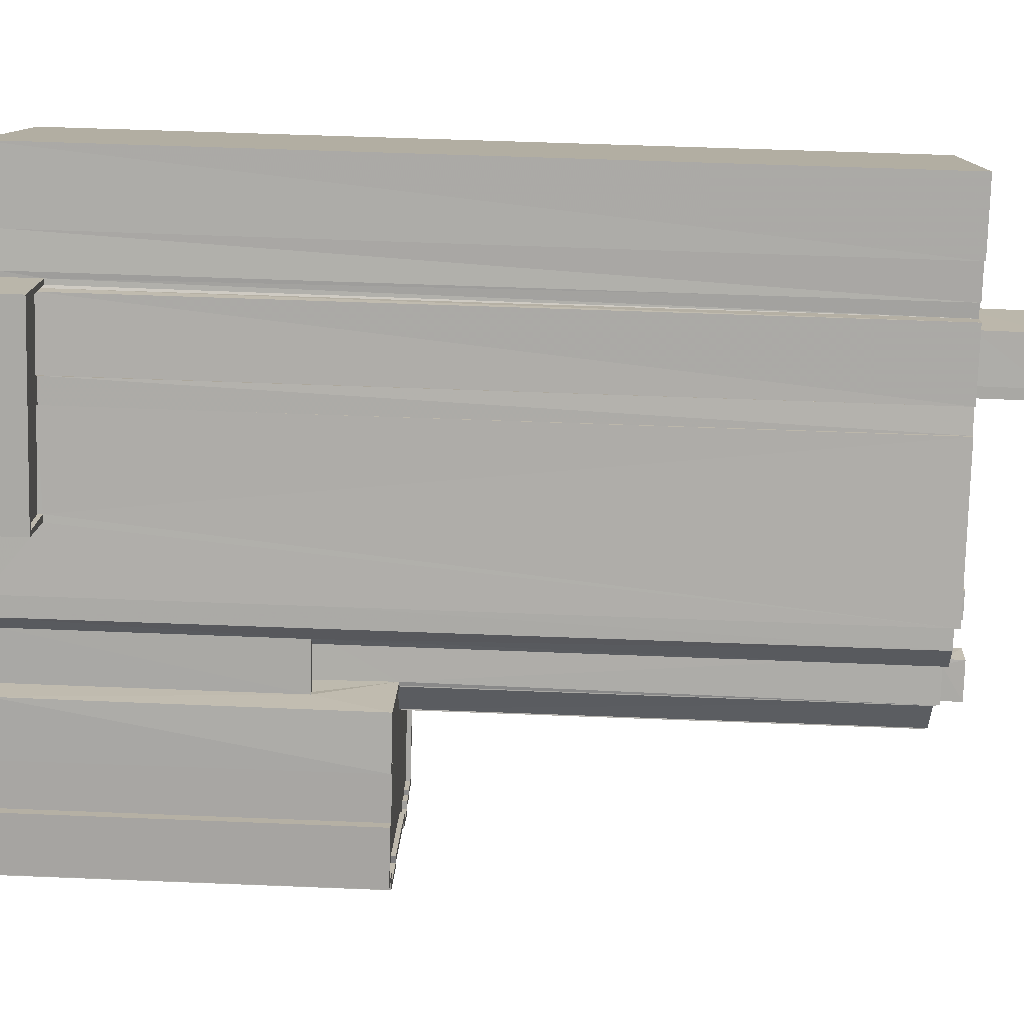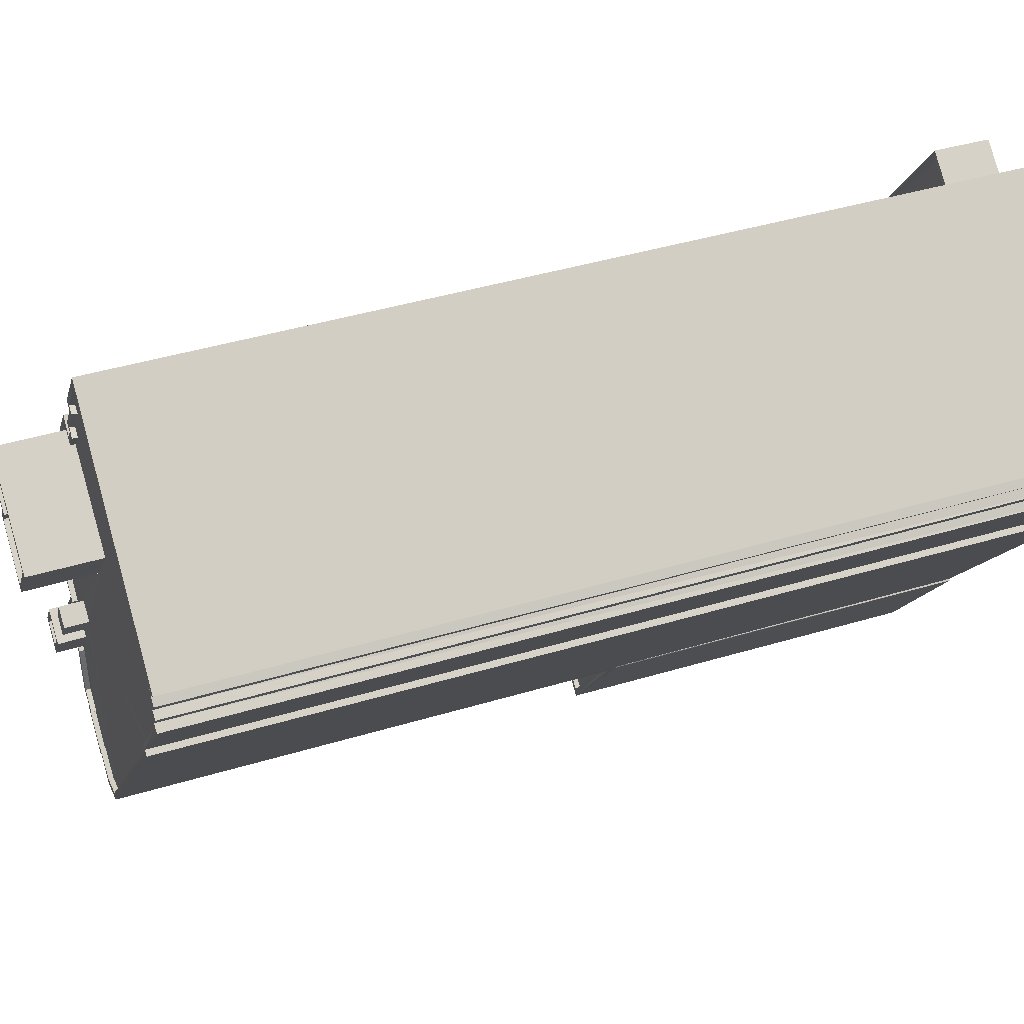
<metadata>
{"format":"obj","ext":"obj","renderer":"f3d","projection":"perspective","resolution":1024,"background":"white","views":[{"elev":51.7,"azim":-87.4,"up":"+Y"},{"elev":42.0,"azim":70.1,"up":"+Y"}]}
</metadata>
<code>
v 1.202e+05 7.869e+05 15.48
v 1.202e+05 7.869e+05 15.48
v 1.202e+05 7.869e+05 15.48
v 1.202e+05 7.869e+05 15.47
v 1.202e+05 7.869e+05 15.48
v 1.202e+05 7.869e+05 15.47
v 1.202e+05 7.869e+05 15.47
v 1.202e+05 7.869e+05 15.47
v 1.202e+05 7.869e+05 15.47
v 1.202e+05 7.869e+05 15.48
v 1.202e+05 7.87e+05 15.48
v 1.202e+05 7.87e+05 15.48
v 1.202e+05 7.87e+05 15.48
v 1.202e+05 7.869e+05 15.47
v 1.202e+05 7.869e+05 15.47
v 1.202e+05 7.869e+05 15.48
v 1.202e+05 7.869e+05 15.48
v 1.202e+05 7.869e+05 15.48
v 1.202e+05 7.87e+05 15.47
v 1.202e+05 7.87e+05 15.47
v 1.202e+05 7.87e+05 15.47
v 1.202e+05 7.87e+05 15.47
v 1.202e+05 7.87e+05 15.47
v 1.202e+05 7.869e+05 15.47
v 1.202e+05 7.869e+05 15.47
v 1.202e+05 7.869e+05 15.47
v 1.202e+05 7.869e+05 15.47
v 1.202e+05 7.869e+05 15.47
v 1.202e+05 7.869e+05 15.47
v 1.202e+05 7.869e+05 15.47
v 1.202e+05 7.87e+05 15.47
v 1.202e+05 7.87e+05 15.47
v 1.202e+05 7.869e+05 15.47
v 1.202e+05 7.869e+05 15.48
v 1.202e+05 7.87e+05 15.47
v 1.202e+05 7.87e+05 15.47
v 1.202e+05 7.87e+05 15.47
v 1.202e+05 7.869e+05 15.47
v 1.202e+05 7.869e+05 15.48
v 1.202e+05 7.87e+05 15.47
v 1.202e+05 7.87e+05 15.47
v 1.202e+05 7.87e+05 15.47
v 1.202e+05 7.869e+05 29.91
v 1.202e+05 7.869e+05 29.9
v 1.202e+05 7.869e+05 29.9
v 1.202e+05 7.869e+05 29.9
v 1.202e+05 7.869e+05 30.15
v 1.202e+05 7.869e+05 30.16
v 1.202e+05 7.869e+05 30.16
v 1.202e+05 7.869e+05 30.16
v 1.202e+05 7.869e+05 30.16
v 1.202e+05 7.869e+05 34.13
v 1.202e+05 7.869e+05 34.13
v 1.202e+05 7.869e+05 34.13
v 1.202e+05 7.869e+05 34.14
v 1.202e+05 7.869e+05 34.14
v 1.202e+05 7.869e+05 34.14
v 1.202e+05 7.869e+05 34.13
v 1.202e+05 7.869e+05 34.14
v 1.202e+05 7.869e+05 34.14
v 1.202e+05 7.869e+05 34.14
v 1.202e+05 7.869e+05 34.13
v 1.202e+05 7.869e+05 34.13
v 1.202e+05 7.869e+05 34.13
v 1.202e+05 7.869e+05 34.13
v 1.202e+05 7.869e+05 34.14
v 1.202e+05 7.869e+05 34.14
v 1.202e+05 7.869e+05 34.14
v 1.202e+05 7.869e+05 34.14
v 1.202e+05 7.869e+05 34.14
v 1.202e+05 7.869e+05 34.14
v 1.202e+05 7.869e+05 34.14
v 1.202e+05 7.869e+05 34.14
v 1.202e+05 7.869e+05 34.14
v 1.202e+05 7.869e+05 34.14
v 1.202e+05 7.869e+05 34.14
v 1.202e+05 7.869e+05 34.14
v 1.202e+05 7.869e+05 34.14
v 1.202e+05 7.869e+05 34.14
v 1.202e+05 7.869e+05 34.14
v 1.202e+05 7.869e+05 34.14
v 1.202e+05 7.869e+05 34.13
v 1.202e+05 7.869e+05 34.14
v 1.202e+05 7.869e+05 34.14
v 1.202e+05 7.869e+05 34.14
v 1.202e+05 7.869e+05 34.14
v 1.202e+05 7.869e+05 34.14
v 1.202e+05 7.869e+05 34.14
v 1.202e+05 7.869e+05 34.14
v 1.202e+05 7.869e+05 34.13
v 1.202e+05 7.869e+05 34.14
v 1.202e+05 7.869e+05 34.14
v 1.202e+05 7.869e+05 34.14
v 1.202e+05 7.869e+05 33.88
v 1.202e+05 7.869e+05 33.88
v 1.202e+05 7.869e+05 33.88
v 1.202e+05 7.869e+05 33.89
v 1.202e+05 7.869e+05 33.89
v 1.202e+05 7.869e+05 33.89
v 1.202e+05 7.869e+05 33.89
v 1.202e+05 7.869e+05 33.89
v 1.202e+05 7.869e+05 33.89
v 1.202e+05 7.869e+05 33.88
v 1.202e+05 7.869e+05 33.88
v 1.202e+05 7.869e+05 33.89
v 1.202e+05 7.869e+05 33.89
v 1.202e+05 7.869e+05 33.89
v 1.202e+05 7.869e+05 33.89
v 1.202e+05 7.869e+05 33.89
v 1.202e+05 7.869e+05 33.88
v 1.202e+05 7.869e+05 33.88
v 1.202e+05 7.869e+05 33.89
v 1.202e+05 7.869e+05 33.89
v 1.202e+05 7.869e+05 33.89
v 1.202e+05 7.869e+05 33.89
v 1.202e+05 7.869e+05 33.89
v 1.202e+05 7.869e+05 33.89
v 1.202e+05 7.869e+05 33.89
v 1.202e+05 7.869e+05 33.89
v 1.202e+05 7.869e+05 33.89
v 1.202e+05 7.87e+05 59.76
v 1.202e+05 7.87e+05 59.76
v 1.202e+05 7.87e+05 59.76
v 1.202e+05 7.869e+05 59.76
v 1.202e+05 7.869e+05 59.76
v 1.202e+05 7.869e+05 59.76
v 1.202e+05 7.87e+05 59.76
v 1.202e+05 7.87e+05 59.76
v 1.202e+05 7.87e+05 59.76
v 1.202e+05 7.869e+05 59.76
v 1.202e+05 7.87e+05 59.76
v 1.202e+05 7.87e+05 59.76
v 1.202e+05 7.87e+05 59.76
v 1.202e+05 7.87e+05 59.76
v 1.202e+05 7.87e+05 59.76
v 1.202e+05 7.869e+05 59.76
v 1.202e+05 7.87e+05 59.76
v 1.202e+05 7.87e+05 59.76
v 1.202e+05 7.869e+05 59.76
v 1.202e+05 7.869e+05 59.76
v 1.202e+05 7.869e+05 59.76
v 1.202e+05 7.869e+05 59.76
v 1.202e+05 7.869e+05 59.76
v 1.202e+05 7.87e+05 59.76
v 1.202e+05 7.87e+05 59.51
v 1.202e+05 7.87e+05 59.51
v 1.202e+05 7.87e+05 59.51
v 1.202e+05 7.87e+05 59.51
v 1.202e+05 7.87e+05 59.51
v 1.202e+05 7.87e+05 59.51
v 1.202e+05 7.87e+05 59.51
v 1.202e+05 7.87e+05 59.51
v 1.202e+05 7.87e+05 59.51
v 1.202e+05 7.87e+05 59.51
v 1.202e+05 7.869e+05 59.51
v 1.202e+05 7.869e+05 59.51
v 1.202e+05 7.869e+05 59.51
v 1.202e+05 7.869e+05 59.51
v 1.202e+05 7.869e+05 59.51
v 1.202e+05 7.87e+05 59.51
v 1.202e+05 7.869e+05 59.51
v 1.202e+05 7.869e+05 59.51
v 1.202e+05 7.869e+05 59.51
v 1.202e+05 7.869e+05 59.51
v 1.202e+05 7.869e+05 59.51
v 1.202e+05 7.87e+05 59.51
v 1.202e+05 7.87e+05 59.51
v 1.202e+05 7.869e+05 59.51
v 1.202e+05 7.87e+05 59.51
v 1.202e+05 7.87e+05 59.51
v 1.202e+05 7.87e+05 59.51
v 1.202e+05 7.87e+05 59.51
v 1.202e+05 7.87e+05 59.51
v 1.202e+05 7.87e+05 59.51
v 1.202e+05 7.869e+05 59.51
v 1.202e+05 7.869e+05 59.51
v 1.202e+05 7.869e+05 59.51
v 1.202e+05 7.87e+05 59.5
v 1.202e+05 7.87e+05 59.5
v 1.202e+05 7.87e+05 59.51
v 1.202e+05 7.869e+05 59.5
v 1.202e+05 7.869e+05 59.51
v 1.202e+05 7.869e+05 59.51
v 1.202e+05 7.869e+05 59.51
v 1.202e+05 7.869e+05 59.51
v 1.202e+05 7.869e+05 59.51
v 1.202e+05 7.869e+05 59.51
v 1.202e+05 7.87e+05 59.5
v 1.202e+05 7.87e+05 59.5
v 1.202e+05 7.87e+05 59.5
v 1.202e+05 7.87e+05 59.5
v 1.202e+05 7.869e+05 59.5
v 1.202e+05 7.869e+05 59.5
v 1.202e+05 7.869e+05 59.51
v 1.202e+05 7.869e+05 59.5
v 1.202e+05 7.869e+05 59.5
v 1.202e+05 7.87e+05 59.5
v 1.202e+05 7.869e+05 59.5
v 1.202e+05 7.869e+05 59.51
v 1.202e+05 7.87e+05 59.75
v 1.202e+05 7.87e+05 59.75
v 1.202e+05 7.87e+05 59.75
v 1.202e+05 7.87e+05 59.75
v 1.202e+05 7.87e+05 59.76
v 1.202e+05 7.87e+05 59.76
v 1.202e+05 7.87e+05 59.75
v 1.202e+05 7.87e+05 59.75
v 1.202e+05 7.87e+05 59.76
v 1.202e+05 7.87e+05 59.76
v 1.202e+05 7.87e+05 59.76
v 1.202e+05 7.87e+05 59.76
v 1.202e+05 7.87e+05 59.76
v 1.202e+05 7.87e+05 59.76
v 1.202e+05 7.869e+05 59.75
v 1.202e+05 7.869e+05 59.75
v 1.202e+05 7.869e+05 59.75
v 1.202e+05 7.869e+05 59.75
v 1.202e+05 7.869e+05 59.75
v 1.202e+05 7.869e+05 59.75
v 1.202e+05 7.869e+05 59.75
v 1.202e+05 7.869e+05 59.75
v 1.202e+05 7.869e+05 59.76
v 1.202e+05 7.87e+05 59.75
v 1.202e+05 7.869e+05 59.75
v 1.202e+05 7.87e+05 59.75
v 1.202e+05 7.869e+05 59.76
v 1.202e+05 7.869e+05 59.76
v 1.202e+05 7.869e+05 59.76
v 1.202e+05 7.869e+05 59.76
v 1.202e+05 7.87e+05 59.75
v 1.202e+05 7.869e+05 59.76
v 1.202e+05 7.869e+05 59.76
v 1.202e+05 7.87e+05 59.75
v 1.202e+05 7.87e+05 59.75
v 1.202e+05 7.87e+05 59.75
v 1.202e+05 7.869e+05 59.76
v 1.202e+05 7.869e+05 59.76
v 1.202e+05 7.869e+05 59.76
v 1.202e+05 7.869e+05 59.76
v 1.202e+05 7.869e+05 59.76
v 1.202e+05 7.87e+05 59.75
v 1.202e+05 7.869e+05 59.76
v 1.202e+05 7.869e+05 59.75
v 1.202e+05 7.869e+05 59.75
v 1.202e+05 7.87e+05 59.75
v 1.202e+05 7.869e+05 59.76
v 1.202e+05 7.869e+05 59.76
v 1.202e+05 7.869e+05 59.76
v 1.202e+05 7.869e+05 59.75
v 1.202e+05 7.869e+05 59.76
v 1.202e+05 7.869e+05 59.76
v 1.202e+05 7.869e+05 59.76
v 1.202e+05 7.87e+05 17.98
v 1.202e+05 7.87e+05 17.98
v 1.202e+05 7.87e+05 17.98
v 1.202e+05 7.87e+05 17.97
v 1.202e+05 7.87e+05 17.97
v 1.202e+05 7.87e+05 17.98
v 1.202e+05 7.87e+05 17.98
v 1.202e+05 7.87e+05 17.98
v 1.202e+05 7.87e+05 17.98
v 1.202e+05 7.87e+05 17.98
v 1.202e+05 7.87e+05 18.23
v 1.202e+05 7.87e+05 18.23
v 1.202e+05 7.87e+05 18.23
v 1.202e+05 7.87e+05 18.23
v 1.202e+05 7.87e+05 18.23
v 1.202e+05 7.87e+05 18.22
v 1.202e+05 7.87e+05 18.23
v 1.202e+05 7.87e+05 18.22
v 1.202e+05 7.87e+05 62.69
v 1.202e+05 7.87e+05 62.69
v 1.202e+05 7.87e+05 62.69
v 1.202e+05 7.87e+05 62.69
v 1.202e+05 7.87e+05 62.69
v 1.202e+05 7.87e+05 62.7
v 1.202e+05 7.87e+05 62.94
v 1.202e+05 7.87e+05 62.94
v 1.202e+05 7.87e+05 62.94
v 1.202e+05 7.87e+05 62.94
v 1.202e+05 7.87e+05 62.94
v 1.202e+05 7.87e+05 62.94
v 1.202e+05 7.87e+05 62.95
v 1.202e+05 7.87e+05 62.95
v 1.202e+05 7.87e+05 62.94
v 1.202e+05 7.87e+05 62.95
v 1.202e+05 7.87e+05 62.94
v 1.202e+05 7.87e+05 62.94
v 1.202e+05 7.869e+05 60.69
v 1.202e+05 7.869e+05 60.69
v 1.202e+05 7.869e+05 60.69
v 1.202e+05 7.869e+05 60.69
v 1.202e+05 7.869e+05 60.63
v 1.202e+05 7.869e+05 60.63
v 1.202e+05 7.869e+05 60.63
v 1.202e+05 7.869e+05 60.63
v 1.202e+05 7.869e+05 60.88
v 1.202e+05 7.869e+05 60.88
v 1.202e+05 7.869e+05 60.88
v 1.202e+05 7.869e+05 60.88
v 1.202e+05 7.869e+05 60.88
v 1.202e+05 7.869e+05 60.88
v 1.202e+05 7.869e+05 60.88
v 1.202e+05 7.869e+05 60.88
f 1 2 3
f 4 5 2
f 6 5 4
f 7 8 9
f 1 3 10
f 11 12 13
f 14 9 8
f 15 14 4
f 16 17 18
f 19 20 21
f 19 22 23
f 24 9 25
f 26 25 27
f 26 27 28
f 1 16 4
f 29 27 30
f 31 30 32
f 11 33 34
f 20 35 36
f 37 11 13
f 33 38 39
f 35 40 37
f 41 32 40
f 15 16 18
f 27 15 38
f 42 40 23
f 1 4 2
f 27 9 14
f 16 15 4
f 27 14 15
f 19 23 20
f 27 25 9
f 30 27 33
f 40 32 30
f 30 33 11
f 20 23 35
f 30 11 37
f 27 38 33
f 40 30 37
f 35 23 40
f 43 44 45
f 43 46 44
f 47 48 49
f 49 48 50
f 48 51 50
f 52 53 54
f 55 56 57
f 53 52 58
f 59 60 61
f 62 63 64
f 65 64 54
f 57 56 66
f 66 63 62
f 67 68 69
f 59 70 60
f 70 71 72
f 73 74 75
f 76 77 61
f 55 78 79
f 74 80 81
f 80 68 67
f 53 82 54
f 73 75 83
f 84 79 85
f 84 86 69
f 76 87 77
f 83 88 87
f 79 89 85
f 79 78 89
f 90 64 65
f 82 65 54
f 62 64 90
f 62 91 66
f 57 66 91
f 55 57 78
f 87 88 92
f 59 71 70
f 81 80 93
f 80 67 93
f 77 59 61
f 87 92 77
f 75 88 83
f 74 81 75
f 86 67 69
f 85 86 84
f 94 95 96
f 97 98 99
f 100 101 102
f 103 104 98
f 104 94 96
f 105 106 101
f 107 108 109
f 110 111 96
f 112 113 100
f 114 115 116
f 99 98 117
f 114 118 115
f 109 118 107
f 105 119 120
f 109 117 105
f 111 119 117
f 113 115 101
f 113 101 100
f 98 104 111
f 111 104 96
f 115 105 101
f 98 111 117
f 115 118 109
f 117 119 105
f 115 109 105
f 121 122 123
f 124 125 126
f 127 128 129
f 130 124 126
f 131 127 132
f 121 123 131
f 133 134 135
f 136 137 138
f 139 140 141
f 121 131 132
f 142 130 143
f 128 144 129
f 137 135 134
f 137 136 141
f 143 140 139
f 143 130 126
f 132 127 129
f 129 144 133
f 142 143 139
f 139 141 136
f 134 138 137
f 144 134 133
f 145 146 147
f 148 149 150
f 146 151 147
f 150 149 152
f 153 151 152
f 154 153 149
f 147 151 153
f 149 153 152
f 155 156 157
f 155 158 159
f 160 161 162
f 158 157 163
f 164 157 161
f 165 163 164
f 145 166 146
f 167 168 164
f 167 169 168
f 170 171 166
f 172 167 160
f 173 174 172
f 171 170 174
f 171 174 173
f 166 171 146
f 172 174 167
f 158 155 157
f 160 167 161
f 163 157 164
f 167 164 161
f 175 176 177
f 151 178 152
f 179 152 178
f 180 181 151
f 162 180 160
f 182 183 184
f 185 186 187
f 187 183 182
f 188 189 181
f 190 191 189
f 192 181 162
f 192 162 193
f 156 193 162
f 194 195 186
f 196 195 194
f 197 178 191
f 198 193 195
f 199 156 155
f 199 183 187
f 191 178 151
f 189 151 181
f 162 181 180
f 186 199 187
f 189 191 151
f 199 193 156
f 195 199 186
f 193 199 195
f 200 201 202
f 203 200 202
f 204 123 205
f 202 206 207
f 207 206 208
f 205 123 122
f 209 210 208
f 209 211 212
f 204 205 211
f 205 213 211
f 210 207 208
f 203 202 207
f 209 212 210
f 211 213 212
f 214 215 216
f 215 217 218
f 219 220 221
f 221 214 216
f 222 220 219
f 223 224 225
f 218 217 224
f 222 226 227
f 228 227 229
f 200 230 201
f 124 231 232
f 230 233 234
f 235 223 225
f 234 233 235
f 228 229 236
f 237 238 236
f 239 238 237
f 231 239 240
f 200 241 230
f 125 124 242
f 243 215 218
f 218 224 244
f 235 245 223
f 223 244 224
f 233 245 235
f 230 241 233
f 229 227 246
f 236 229 247
f 237 236 247
f 239 237 248
f 227 226 246
f 215 243 216
f 221 216 249
f 219 221 249
f 222 219 226
f 124 250 242
f 250 124 232
f 240 239 248
f 251 240 252
f 232 231 251
f 251 231 240
f 253 254 255
f 256 257 258
f 259 260 254
f 255 254 261
f 258 257 261
f 262 258 261
f 254 260 262
f 254 262 261
f 263 264 265
f 265 264 266
f 266 267 268
f 264 263 269
f 268 267 270
f 264 267 266
f 271 272 273
f 272 274 273
f 273 275 276
f 273 274 275
f 277 278 279
f 279 278 280
f 281 282 283
f 278 282 281
f 280 278 281
f 284 281 283
f 279 285 277
f 286 284 287
f 286 288 285
f 287 284 283
f 277 285 288
f 288 286 287
f 289 290 291
f 289 292 290
f 293 294 295
f 293 296 294
f 297 298 299
f 300 301 302
f 300 299 298
f 297 299 303
f 304 300 302
f 299 300 304
f 297 302 301
f 297 303 302
f 49 45 47
f 49 43 45
f 38 50 51
f 38 15 50
f 49 60 46
f 60 50 61
f 61 50 18
f 46 43 49
f 18 50 15
f 60 49 50
f 64 25 26
f 54 64 26
f 64 24 25
f 64 63 24
f 66 9 24
f 63 66 24
f 66 7 9
f 66 56 7
f 55 8 7
f 56 55 7
f 55 14 8
f 55 79 14
f 84 4 14
f 79 84 14
f 69 6 4
f 84 69 4
f 68 5 6
f 69 68 6
f 68 2 5
f 68 80 2
f 74 3 2
f 80 74 2
f 74 10 3
f 74 73 10
f 73 1 10
f 73 83 1
f 83 16 1
f 83 87 16
f 76 17 16
f 87 76 16
f 76 18 17
f 76 61 18
f 54 26 28
f 52 54 28
f 58 52 28
f 27 58 28
f 95 94 65
f 82 95 65
f 90 94 104
f 90 65 94
f 62 104 103
f 62 90 104
f 91 103 98
f 91 62 103
f 91 98 97
f 57 91 97
f 78 97 99
f 78 57 97
f 89 99 117
f 89 78 99
f 85 117 109
f 85 89 117
f 85 109 108
f 86 85 108
f 67 108 107
f 67 86 108
f 67 107 118
f 93 67 118
f 81 118 114
f 81 93 118
f 81 114 116
f 75 81 116
f 75 116 115
f 88 75 115
f 88 115 113
f 92 88 113
f 77 113 112
f 77 92 113
f 77 112 100
f 59 77 100
f 102 59 100
f 102 71 59
f 53 58 215
f 215 58 217
f 217 58 29
f 58 27 29
f 257 256 270
f 37 268 35
f 256 131 270
f 35 268 123
f 268 131 123
f 270 131 268
f 204 36 35
f 123 204 35
f 204 20 36
f 204 211 20
f 209 21 20
f 211 209 20
f 209 19 21
f 209 208 19
f 208 22 19
f 208 206 22
f 202 23 22
f 206 202 22
f 202 42 23
f 202 201 42
f 230 40 42
f 201 230 42
f 230 41 40
f 230 234 41
f 235 32 41
f 234 235 41
f 235 31 32
f 235 225 31
f 224 30 31
f 225 224 31
f 224 29 30
f 224 217 29
f 48 130 51
f 38 51 39
f 39 51 142
f 51 130 142
f 142 139 33
f 39 142 33
f 136 34 33
f 139 136 33
f 269 138 254
f 138 269 136
f 136 263 34
f 254 253 269
f 34 263 11
f 269 263 136
f 259 138 134
f 259 254 138
f 260 259 134
f 144 260 134
f 128 260 144
f 128 262 260
f 258 128 127
f 258 262 128
f 256 258 127
f 131 256 127
f 96 82 214
f 214 82 215
f 96 95 82
f 215 82 53
f 96 214 221
f 110 96 221
f 220 110 221
f 220 111 110
f 222 119 111
f 220 222 111
f 120 119 222
f 227 120 222
f 228 120 227
f 228 105 120
f 236 105 228
f 236 106 105
f 238 106 236
f 238 101 106
f 102 101 71
f 72 71 239
f 239 71 238
f 71 101 238
f 72 239 231
f 70 72 231
f 70 231 60
f 231 124 60
f 60 44 46
f 60 124 44
f 45 44 47
f 48 47 130
f 130 47 124
f 47 44 124
f 141 168 169
f 137 141 169
f 137 169 167
f 135 137 167
f 133 167 174
f 133 135 167
f 129 174 170
f 129 133 174
f 129 170 166
f 132 129 166
f 166 145 132
f 145 147 121
f 145 121 132
f 121 147 153
f 122 121 153
f 205 153 154
f 205 122 153
f 205 154 149
f 213 205 149
f 212 149 148
f 212 213 149
f 212 148 150
f 210 212 150
f 179 207 152
f 152 210 150
f 152 207 210
f 203 179 178
f 203 207 179
f 203 178 197
f 200 203 197
f 200 197 191
f 241 200 191
f 241 191 190
f 233 241 190
f 245 190 189
f 245 233 190
f 245 189 188
f 223 245 188
f 244 188 181
f 244 223 188
f 244 181 192
f 218 244 192
f 243 192 193
f 243 218 192
f 216 193 198
f 216 243 193
f 249 198 195
f 249 216 198
f 219 195 196
f 219 249 195
f 226 196 194
f 226 219 196
f 246 194 186
f 246 226 194
f 229 186 185
f 229 246 186
f 247 185 187
f 247 229 185
f 237 187 182
f 237 247 187
f 184 237 182
f 184 248 237
f 175 177 251
f 252 175 251
f 176 251 177
f 176 232 251
f 242 158 125
f 242 159 158
f 126 158 163
f 126 125 158
f 143 163 165
f 143 126 163
f 143 165 164
f 140 143 164
f 141 164 168
f 141 140 164
f 264 253 255
f 264 269 253
f 264 255 261
f 267 264 261
f 267 261 257
f 270 267 257
f 265 13 12
f 265 266 13
f 37 266 268
f 37 13 266
f 11 263 265
f 12 11 265
f 277 274 272
f 277 288 274
f 278 272 271
f 278 277 272
f 278 271 273
f 282 278 273
f 283 273 276
f 283 282 273
f 283 276 275
f 287 283 275
f 287 275 274
f 288 287 274
f 180 279 160
f 160 280 172
f 160 279 280
f 173 172 280
f 281 173 280
f 284 173 281
f 284 171 173
f 146 171 284
f 286 146 284
f 151 286 285
f 151 146 286
f 279 151 285
f 279 180 151
f 156 290 157
f 156 291 290
f 161 157 290
f 292 161 290
f 292 289 162
f 161 292 162
f 291 162 289
f 291 156 162
f 293 302 296
f 293 304 302
f 299 293 295
f 299 304 293
f 303 299 295
f 294 303 295
f 303 294 296
f 302 303 296
f 298 199 300
f 298 183 199
f 184 183 248
f 183 298 248
f 248 297 240
f 248 298 297
f 176 175 252
f 252 232 176
f 232 301 250
f 297 301 232
f 240 297 252
f 252 297 232
f 250 301 242
f 301 300 242
f 159 242 155
f 300 199 155
f 242 300 155

</code>
